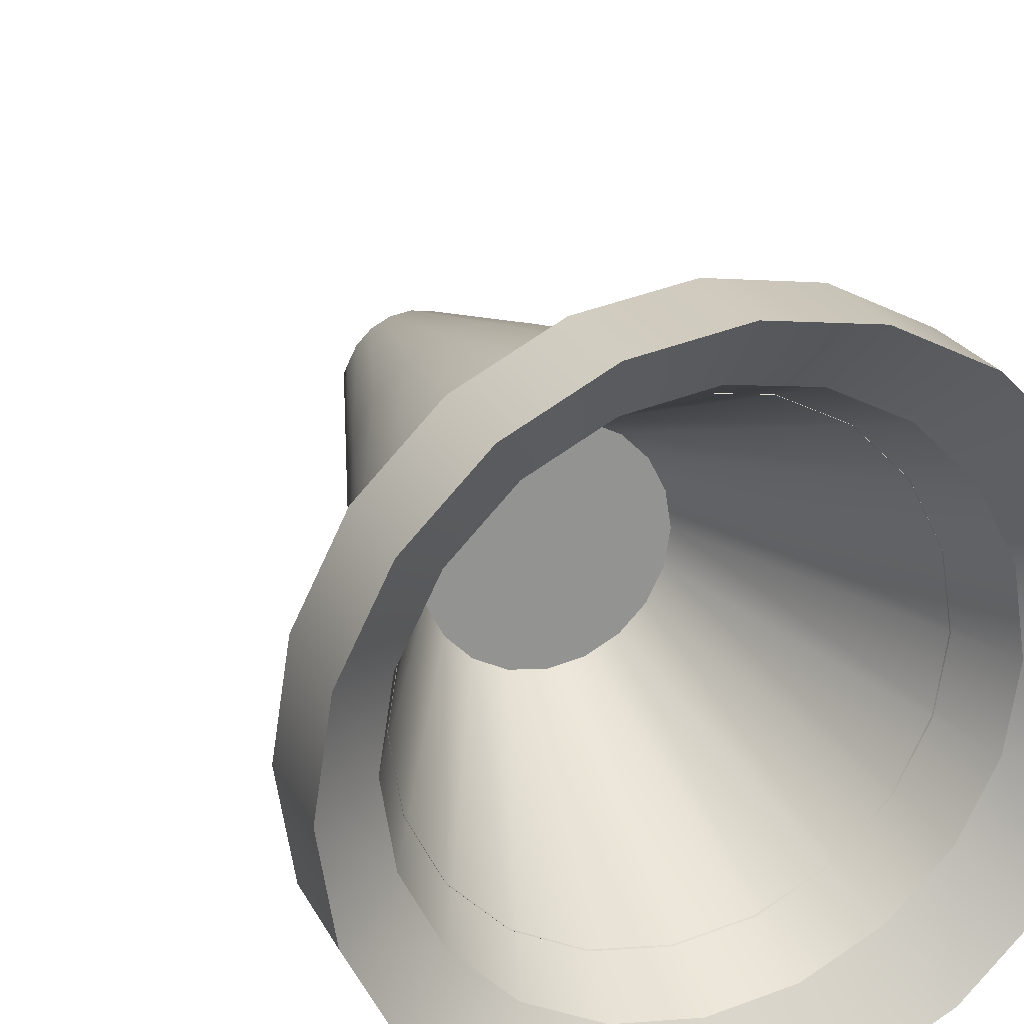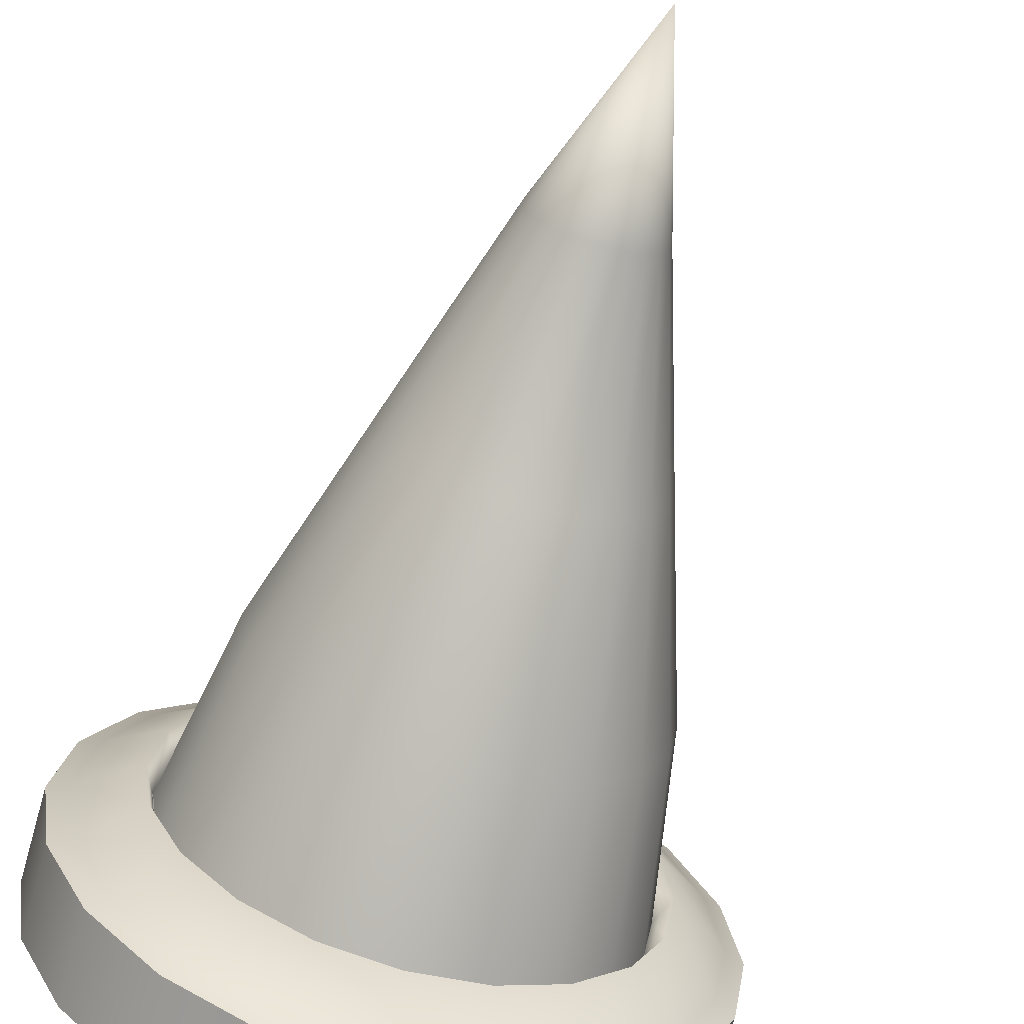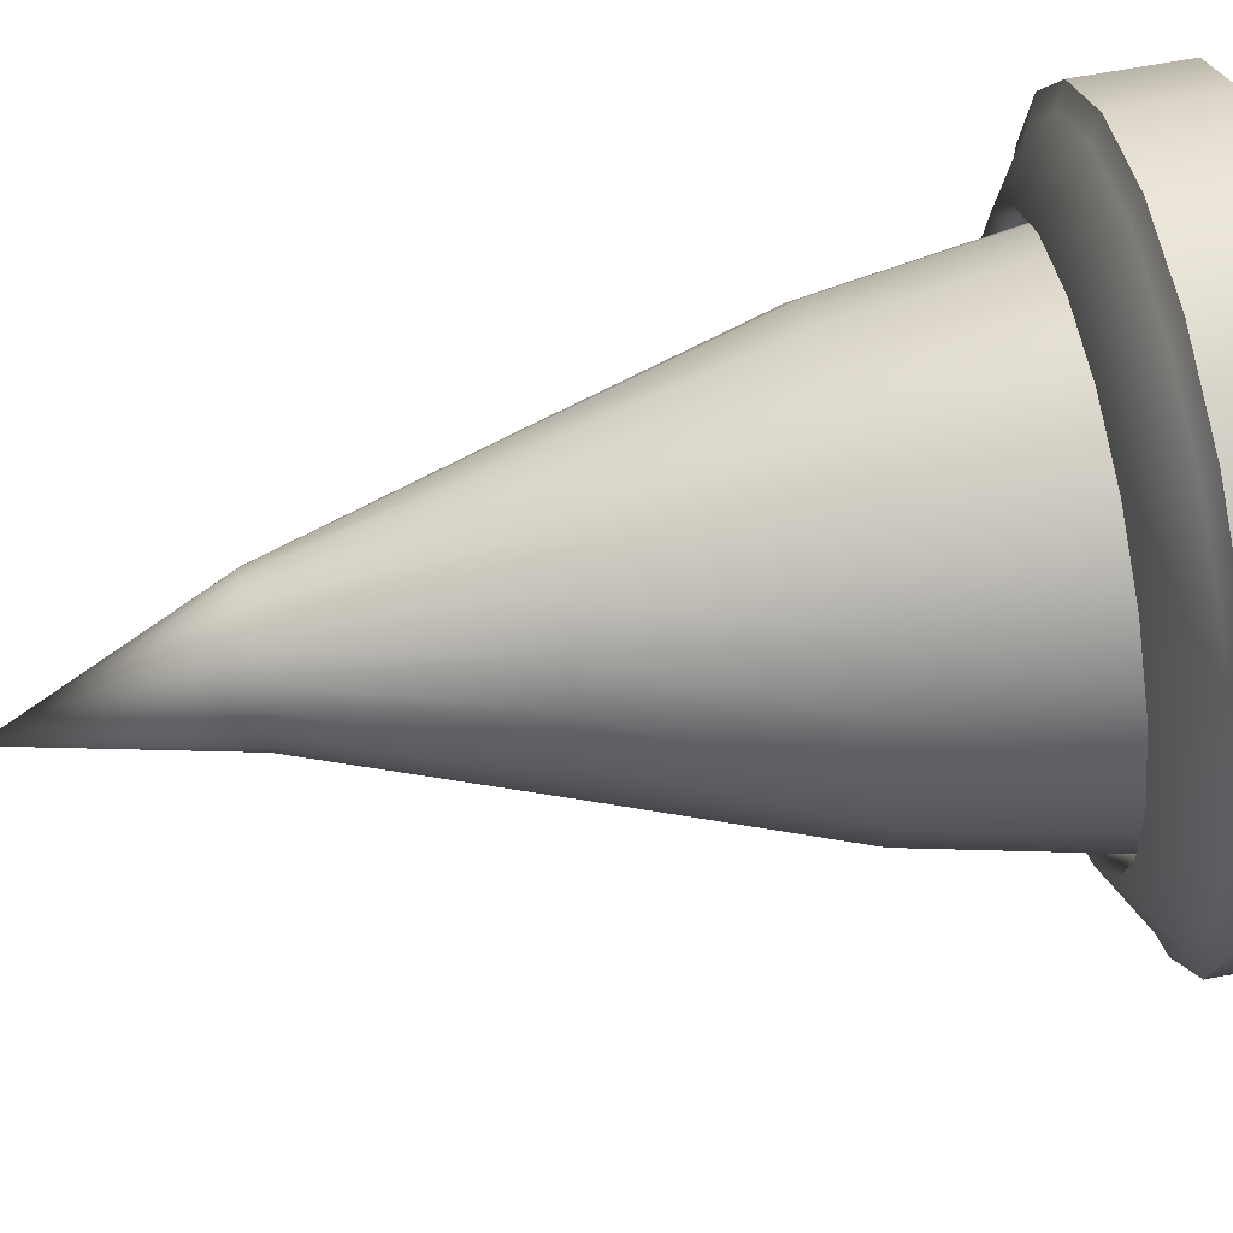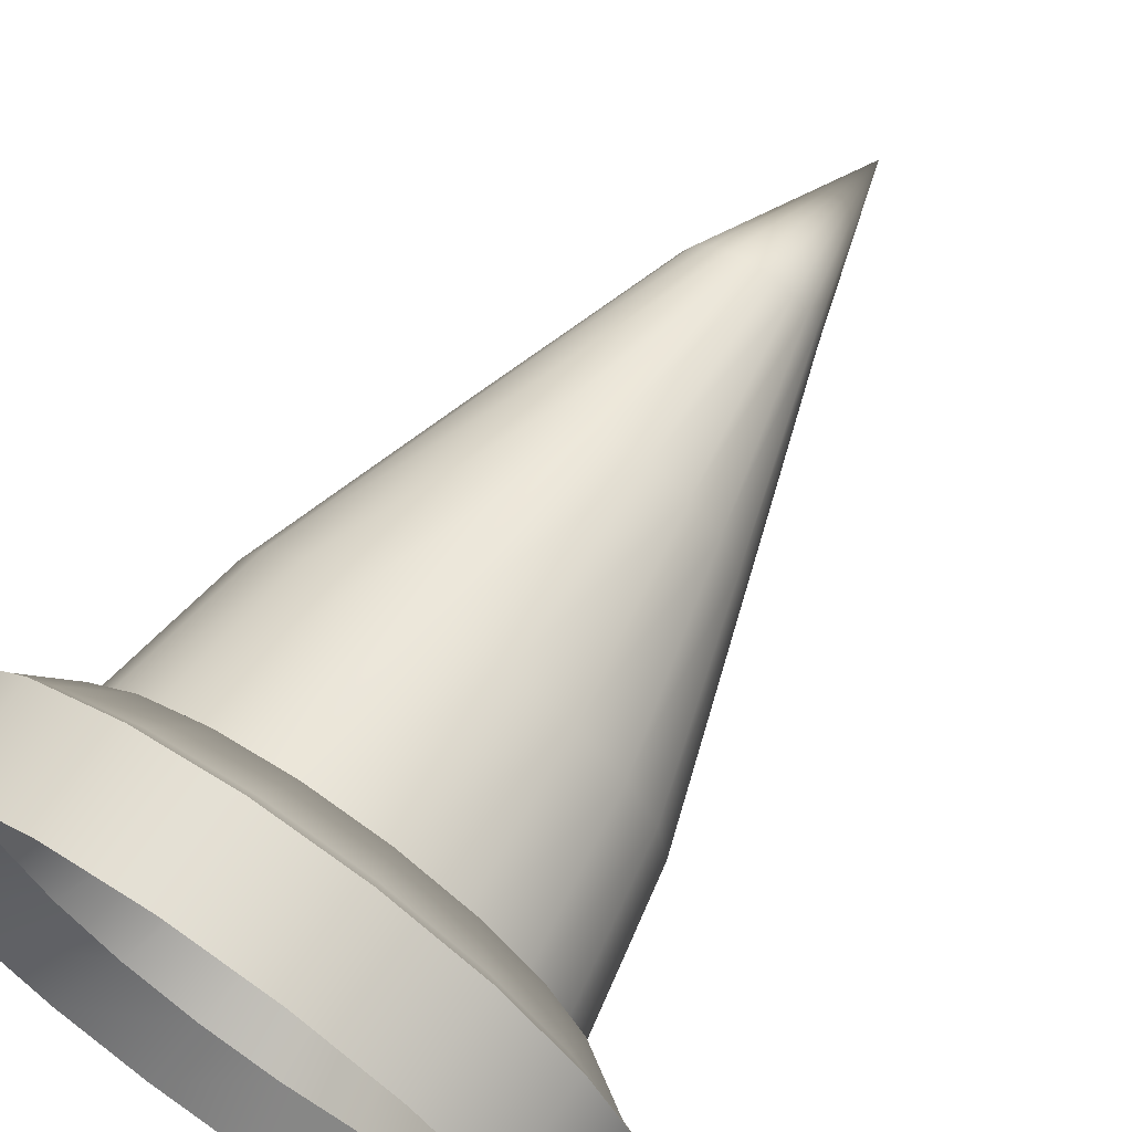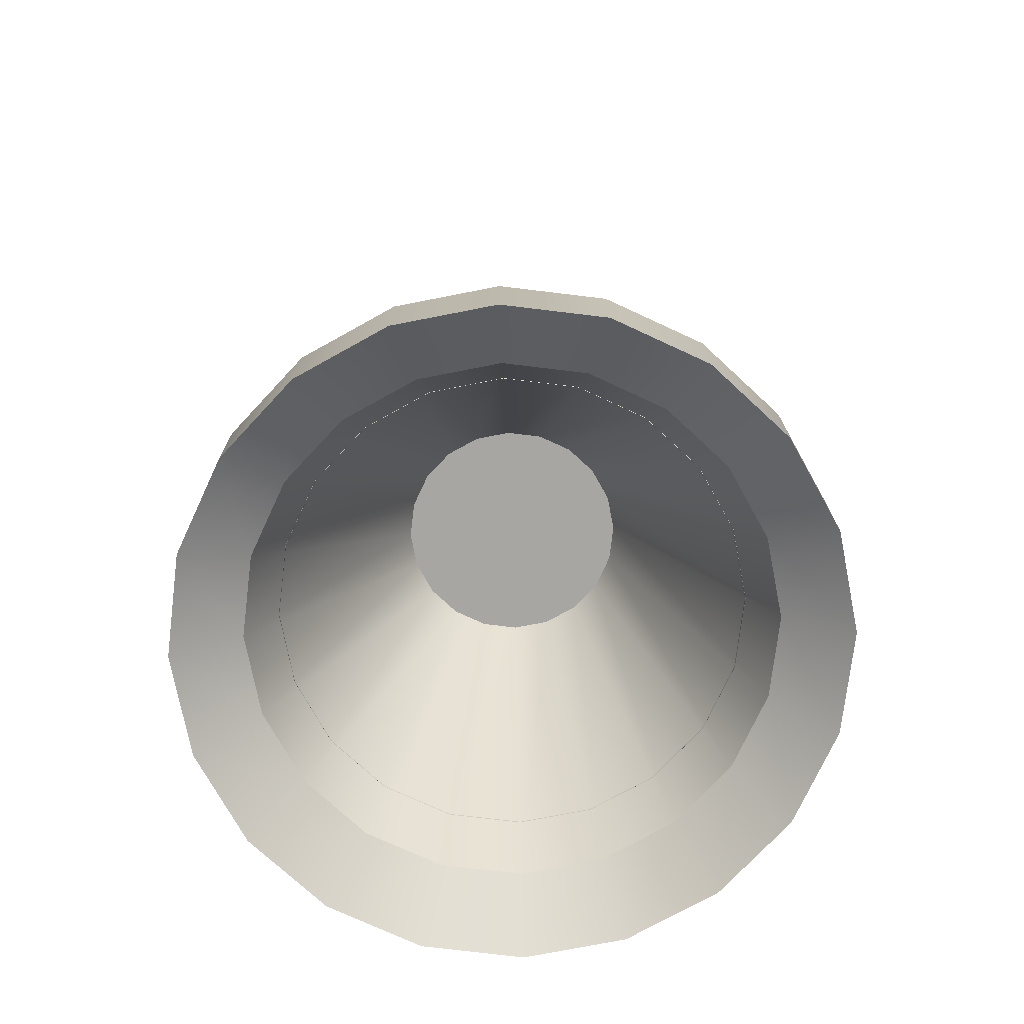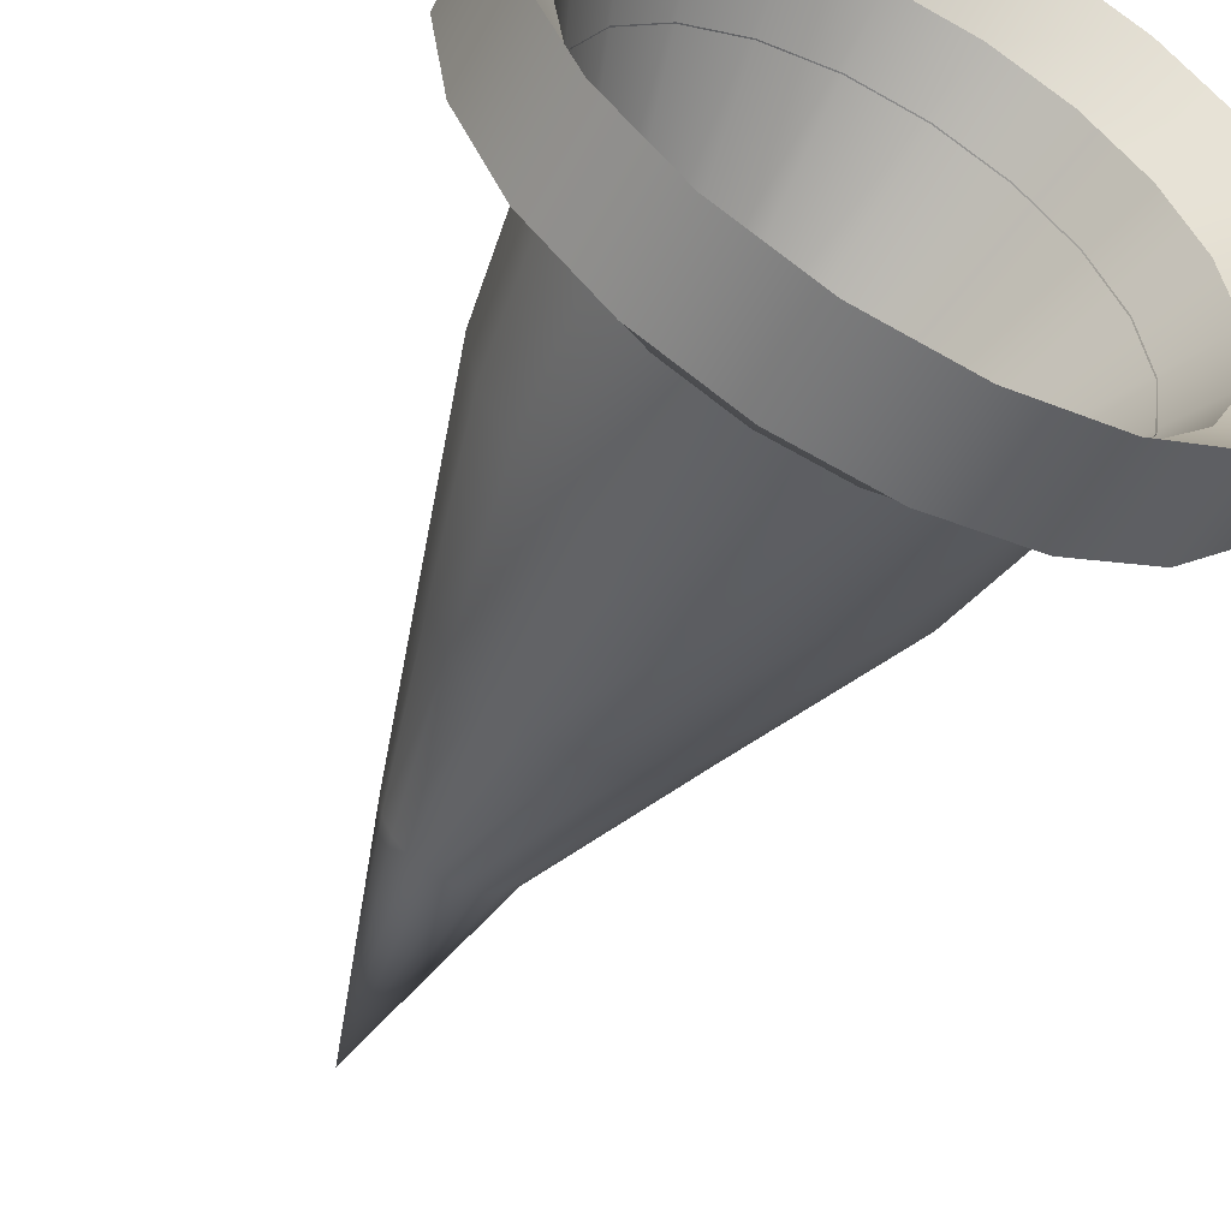
<metadata>
{"format":"obj","ext":"obj","renderer":"f3d","projection":"perspective","resolution":1024,"background":"white","views":[{"elev":23.1,"azim":-21.2,"up":"+Z"},{"elev":-68.6,"azim":163.9,"up":"+Z"},{"elev":66.9,"azim":-100.5,"up":"+Z"},{"elev":66.5,"azim":34.1,"up":"+Z"},{"elev":-74.3,"azim":128.1,"up":"+Y"},{"elev":-53.0,"azim":-27.8,"up":"+Z"}]}
</metadata>
<code>
g default
v 4.335 0.1332 -1.077
v 3.962 0.1332 -1.81
v 3.38 0.1332 -2.392
v 2.646 0.1332 -2.766
v 1.833 0.1332 -2.895
v 1.02 0.1332 -2.766
v 0.2864 0.1332 -2.392
v -0.2957 0.1332 -1.81
v -0.6695 0.1332 -1.077
v -0.7983 0.1332 -0.2637
v -0.6695 0.1332 0.5494
v -0.2957 0.1332 1.283
v 0.2864 0.1332 1.865
v 1.02 0.1332 2.239
v 1.833 0.1332 2.368
v 2.646 0.1332 2.239
v 3.38 0.1332 1.865
v 3.962 0.1332 1.283
v 4.335 0.1332 0.5494
v 4.464 0.1332 -0.2637
v 3.966 2.278 -0.8354
v 3.647 2.278 -1.461
v 3.151 2.278 -1.957
v 2.526 2.278 -2.275
v 1.833 2.278 -2.385
v 1.14 2.278 -2.275
v 0.5148 2.278 -1.957
v 0.01869 2.278 -1.461
v -0.2998 2.278 -0.8354
v -0.4096 2.278 -0.1424
v -0.2998 2.278 0.5506
v 0.01869 2.278 1.176
v 0.5148 2.278 1.672
v 1.14 2.278 1.99
v 1.833 2.278 2.1
v 2.526 2.278 1.99
v 3.151 2.278 1.672
v 3.647 2.278 1.176
v 3.966 2.278 0.5506
v 4.076 2.278 -0.1424
v 3.255 4.63 -0.4588
v 3.043 4.63 -0.8756
v 2.712 4.63 -1.206
v 2.295 4.63 -1.419
v 1.833 4.63 -1.492
v 1.371 4.63 -1.419
v 0.9542 4.63 -1.206
v 0.6235 4.63 -0.8756
v 0.4111 4.63 -0.4588
v 0.3379 4.63 0.0032
v 0.4111 4.63 0.4652
v 0.6235 4.63 0.882
v 0.9542 4.63 1.213
v 1.371 4.63 1.425
v 1.833 4.63 1.498
v 2.295 4.63 1.425
v 2.712 4.63 1.213
v 3.043 4.63 0.882
v 3.255 4.63 0.4652
v 3.328 4.63 0.0032
v 2.544 6.981 -0.1188
v 2.438 6.981 -0.3272
v 2.272 6.981 -0.4926
v 2.064 6.981 -0.5987
v 1.833 6.981 -0.6353
v 1.602 6.981 -0.5987
v 1.394 6.981 -0.4926
v 1.228 6.981 -0.3272
v 1.122 6.981 -0.1188
v 1.085 6.981 0.1122
v 1.122 6.981 0.3432
v 1.228 6.981 0.5516
v 1.394 6.981 0.717
v 1.602 6.981 0.8231
v 1.833 6.981 0.8597
v 2.064 6.981 0.8231
v 2.272 6.981 0.717
v 2.438 6.981 0.5516
v 2.544 6.981 0.3432
v 2.581 6.981 0.1122
v 1.833 9.333 -0.6723
v 5.521 -0.07325 -0.2637
v 5.34 -0.07325 -1.403
v 5.34 -0.07325 0.8759
v 4.816 -0.07325 1.904
v 4.001 -0.07325 2.72
v 2.973 -0.07325 3.244
v 1.833 -0.07325 3.424
v 0.6934 -0.07325 3.244
v -0.3347 -0.07325 2.72
v -1.151 -0.07325 1.904
v -1.674 -0.07325 0.8759
v -1.855 -0.07325 -0.2637
v -1.674 -0.07325 -1.403
v -1.151 -0.07325 -2.431
v -0.3347 -0.07325 -3.247
v 0.6934 -0.07325 -3.771
v 1.833 -0.07325 -3.951
v 2.973 -0.07325 -3.771
v 4.001 -0.07325 -3.247
v 4.816 -0.07325 -2.431
v 5.521 -1.171 -0.2637
v 5.34 -1.171 -1.403
v 5.34 -1.171 0.8759
v 4.816 -1.171 1.904
v 4.001 -1.171 2.72
v 2.973 -1.171 3.244
v 1.833 -1.171 3.424
v 0.6934 -1.171 3.244
v -0.3347 -1.171 2.72
v -1.151 -1.171 1.904
v -1.674 -1.171 0.8759
v -1.855 -1.171 -0.2637
v -1.674 -1.171 -1.403
v -1.151 -1.171 -2.431
v -0.3347 -1.171 -3.247
v 0.6934 -1.171 -3.771
v 1.833 -1.171 -3.951
v 2.973 -1.171 -3.771
v 4.001 -1.171 -3.247
v 4.816 -1.171 -2.431
v 4.783 -0.5723 -0.2637
v 4.639 -0.5723 -1.175
v 4.639 -0.5723 0.648
v 4.22 -0.5723 1.47
v 3.567 -0.5723 2.123
v 2.745 -0.5723 2.542
v 1.833 -0.5723 2.687
v 0.9213 -0.5723 2.542
v 0.09887 -0.5723 2.123
v -0.5538 -0.5723 1.47
v -0.9729 -0.5723 0.648
v -1.117 -0.5723 -0.2637
v -0.9729 -0.5723 -1.175
v -0.5538 -0.5723 -1.998
v 0.09887 -0.5723 -2.65
v 0.9213 -0.5723 -3.07
v 1.833 -0.5723 -3.214
v 2.745 -0.5723 -3.07
v 3.567 -0.5723 -2.65
v 4.22 -0.5723 -1.998
v 3.111 3.175 -0.2637
v 3.049 3.175 -0.6587
v 3.049 3.175 0.1314
v 2.867 3.175 0.4878
v 2.584 3.175 0.7706
v 2.228 3.175 0.9522
v 1.833 3.175 1.015
v 1.438 3.175 0.9522
v 1.082 3.175 0.7706
v 0.7987 3.175 0.4878
v 0.6171 3.175 0.1314
v 0.5545 3.175 -0.2637
v 0.6171 3.175 -0.6587
v 0.7987 3.175 -1.015
v 1.082 3.175 -1.298
v 1.438 3.175 -1.48
v 1.833 3.175 -1.542
v 2.228 3.175 -1.48
v 2.584 3.175 -1.298
v 2.867 3.175 -1.015
v -0.941 0.4682 -0.2637
v -0.8053 0.4682 0.5936
v -0.4113 0.4682 1.367
v 0.2024 0.4682 1.981
v 0.9758 0.4682 2.375
v 1.833 0.4682 2.51
v 2.69 0.4682 2.375
v 3.464 0.4682 1.981
v 4.077 0.4682 1.367
v 4.471 0.4682 0.5936
v 4.607 0.4682 -0.2637
v 4.471 0.4682 -1.121
v 4.077 0.4682 -1.894
v 3.464 0.4682 -2.508
v 2.69 0.4682 -2.902
v 1.833 0.4682 -3.038
v 0.9758 0.4682 -2.902
v 0.2024 0.4682 -2.508
v -0.4113 0.4682 -1.894
v -0.8053 0.4682 -1.121
v -1.616 0.02779 -0.2637
v -1.447 0.02779 0.8021
v -0.9573 0.02779 1.764
v -0.1943 0.02779 2.527
v 0.7672 0.02779 3.017
v 1.833 0.02779 3.185
v 2.899 0.02779 3.017
v 3.86 0.02779 2.527
v 4.623 0.02779 1.764
v 5.113 0.02779 0.8021
v 5.282 0.02779 -0.2637
v 5.113 0.02779 -1.329
v 4.623 0.02779 -2.291
v 3.86 0.02779 -3.054
v 2.899 0.02779 -3.544
v 1.833 0.02779 -3.713
v 0.7672 0.02779 -3.544
v -0.1943 0.02779 -3.054
v -0.9573 0.02779 -2.291
v -1.447 0.02779 -1.329
g pCone1
f 1 2 22 21
f 2 3 23 22
f 3 4 24 23
f 4 5 25 24
f 5 6 26 25
f 6 7 27 26
f 7 8 28 27
f 8 9 29 28
f 9 10 30 29
f 10 11 31 30
f 11 12 32 31
f 12 13 33 32
f 13 14 34 33
f 14 15 35 34
f 15 16 36 35
f 16 17 37 36
f 17 18 38 37
f 18 19 39 38
f 19 20 40 39
f 20 1 21 40
f 21 22 42 41
f 22 23 43 42
f 23 24 44 43
f 24 25 45 44
f 25 26 46 45
f 26 27 47 46
f 27 28 48 47
f 28 29 49 48
f 29 30 50 49
f 30 31 51 50
f 31 32 52 51
f 32 33 53 52
f 33 34 54 53
f 34 35 55 54
f 35 36 56 55
f 36 37 57 56
f 37 38 58 57
f 38 39 59 58
f 39 40 60 59
f 40 21 41 60
f 41 42 62 61
f 42 43 63 62
f 43 44 64 63
f 44 45 65 64
f 45 46 66 65
f 46 47 67 66
f 47 48 68 67
f 48 49 69 68
f 49 50 70 69
f 50 51 71 70
f 51 52 72 71
f 52 53 73 72
f 53 54 74 73
f 54 55 75 74
f 55 56 76 75
f 56 57 77 76
f 57 58 78 77
f 58 59 79 78
f 59 60 80 79
f 60 41 61 80
f 143 142 144 145 146 147 148 149 150 151 152 153 154 155 156 157 158 159 160 161
f 61 62 81
f 62 63 81
f 63 64 81
f 64 65 81
f 65 66 81
f 66 67 81
f 67 68 81
f 68 69 81
f 69 70 81
f 70 71 81
f 71 72 81
f 72 73 81
f 73 74 81
f 74 75 81
f 75 76 81
f 76 77 81
f 77 78 81
f 78 79 81
f 79 80 81
f 80 61 81
f 1 20 172 173
f 20 19 171 172
f 19 18 170 171
f 18 17 169 170
f 17 16 168 169
f 16 15 167 168
f 15 14 166 167
f 14 13 165 166
f 13 12 164 165
f 12 11 163 164
f 11 10 162 163
f 10 9 181 162
f 9 8 180 181
f 8 7 179 180
f 7 6 178 179
f 6 5 177 178
f 5 4 176 177
f 4 3 175 176
f 3 2 174 175
f 2 1 173 174
f 83 82 102 103
f 82 84 104 102
f 84 85 105 104
f 85 86 106 105
f 86 87 107 106
f 87 88 108 107
f 88 89 109 108
f 89 90 110 109
f 90 91 111 110
f 91 92 112 111
f 92 93 113 112
f 93 94 114 113
f 94 95 115 114
f 95 96 116 115
f 96 97 117 116
f 97 98 118 117
f 98 99 119 118
f 99 100 120 119
f 100 101 121 120
f 101 83 103 121
f 103 102 122 123
f 102 104 124 122
f 104 105 125 124
f 105 106 126 125
f 106 107 127 126
f 107 108 128 127
f 108 109 129 128
f 109 110 130 129
f 110 111 131 130
f 111 112 132 131
f 112 113 133 132
f 113 114 134 133
f 114 115 135 134
f 115 116 136 135
f 116 117 137 136
f 117 118 138 137
f 118 119 139 138
f 119 120 140 139
f 120 121 141 140
f 121 103 123 141
f 123 122 142 143
f 122 124 144 142
f 124 125 145 144
f 125 126 146 145
f 126 127 147 146
f 127 128 148 147
f 128 129 149 148
f 129 130 150 149
f 130 131 151 150
f 131 132 152 151
f 132 133 153 152
f 133 134 154 153
f 134 135 155 154
f 135 136 156 155
f 136 137 157 156
f 137 138 158 157
f 138 139 159 158
f 139 140 160 159
f 140 141 161 160
f 141 123 143 161
f 163 162 182 183
f 164 163 183 184
f 165 164 184 185
f 166 165 185 186
f 167 166 186 187
f 168 167 187 188
f 169 168 188 189
f 170 169 189 190
f 171 170 190 191
f 172 171 191 192
f 173 172 192 193
f 174 173 193 194
f 175 174 194 195
f 176 175 195 196
f 177 176 196 197
f 178 177 197 198
f 179 178 198 199
f 180 179 199 200
f 181 180 200 201
f 162 181 201 182
f 183 182 93 92
f 184 183 92 91
f 185 184 91 90
f 186 185 90 89
f 187 186 89 88
f 188 187 88 87
f 189 188 87 86
f 190 189 86 85
f 191 190 85 84
f 192 191 84 82
f 193 192 82 83
f 194 193 83 101
f 195 194 101 100
f 196 195 100 99
f 197 196 99 98
f 198 197 98 97
f 199 198 97 96
f 200 199 96 95
f 201 200 95 94
f 182 201 94 93

</code>
